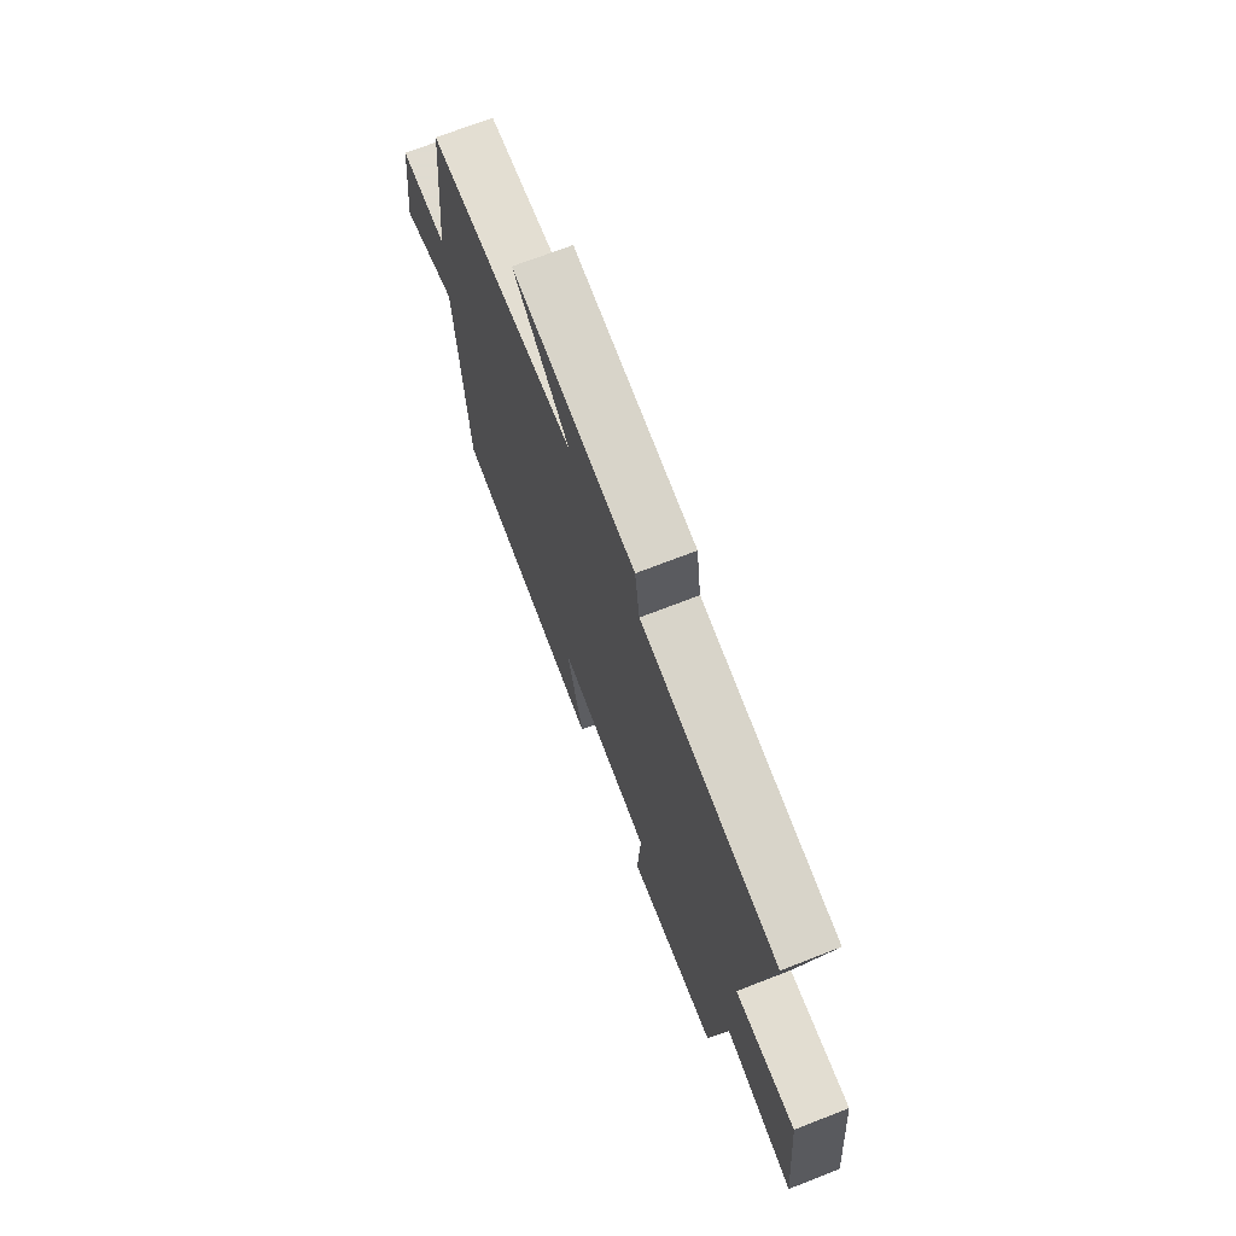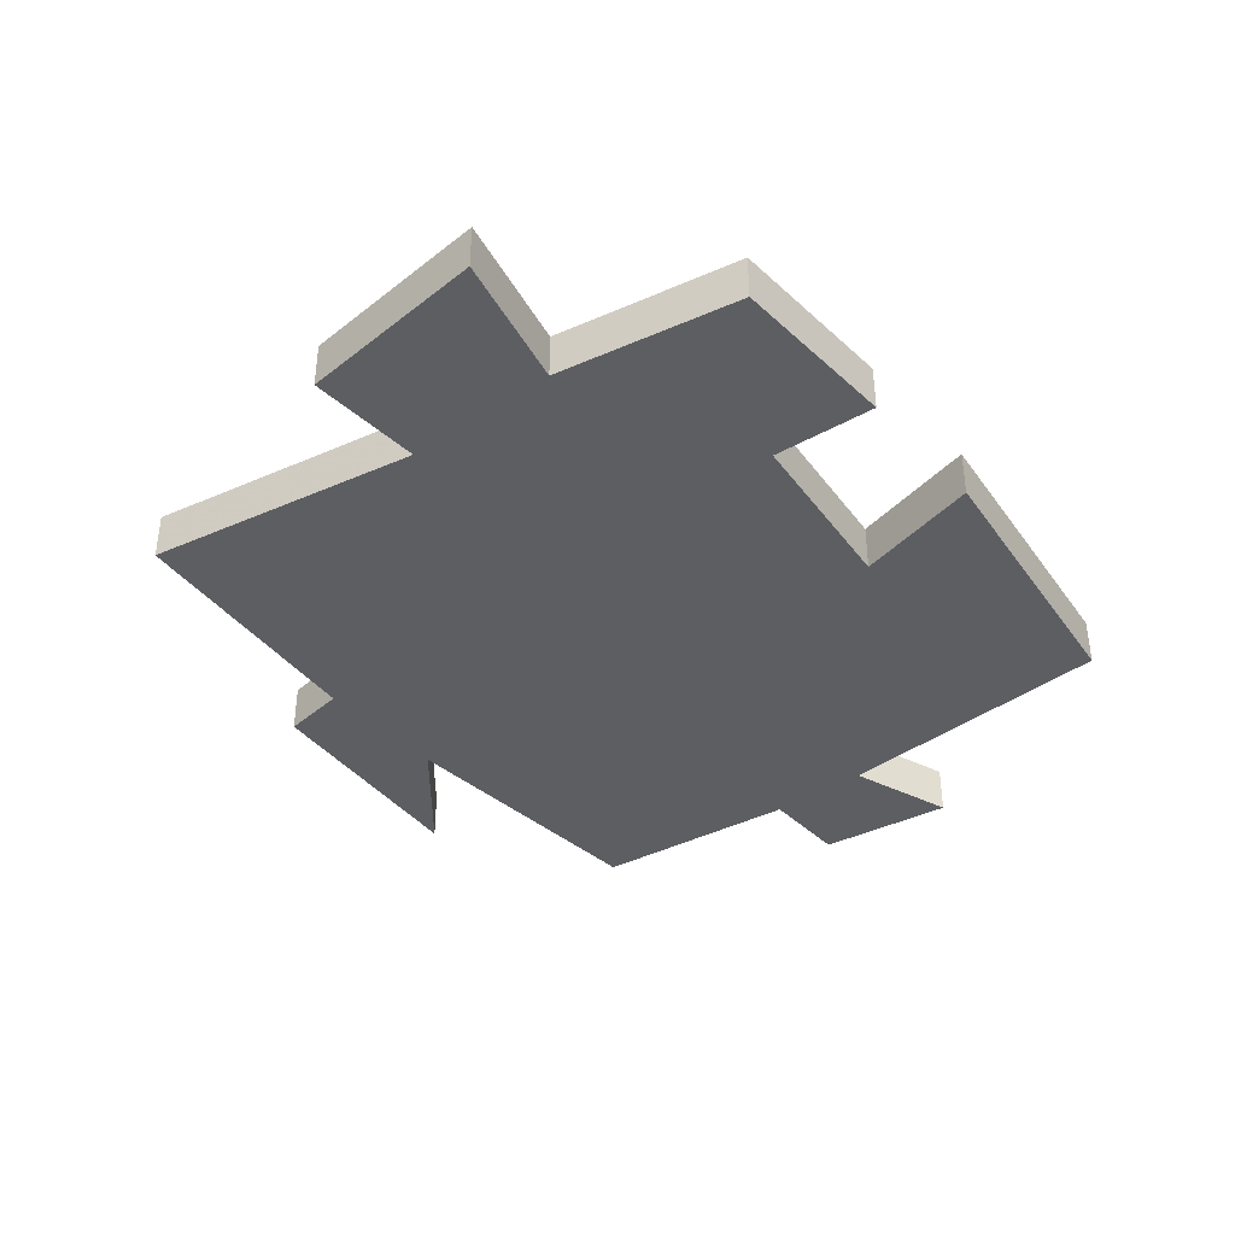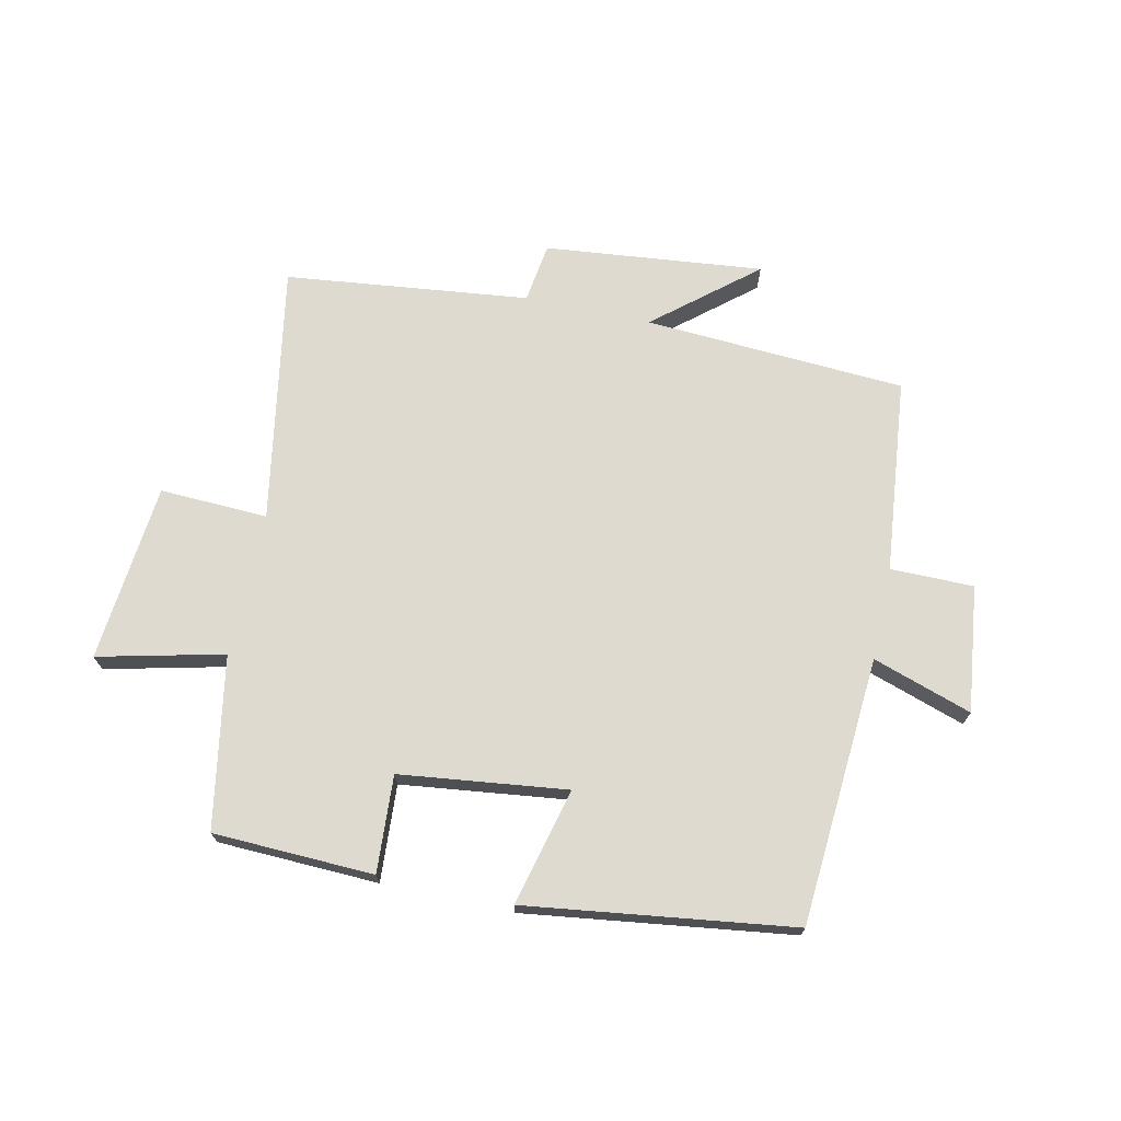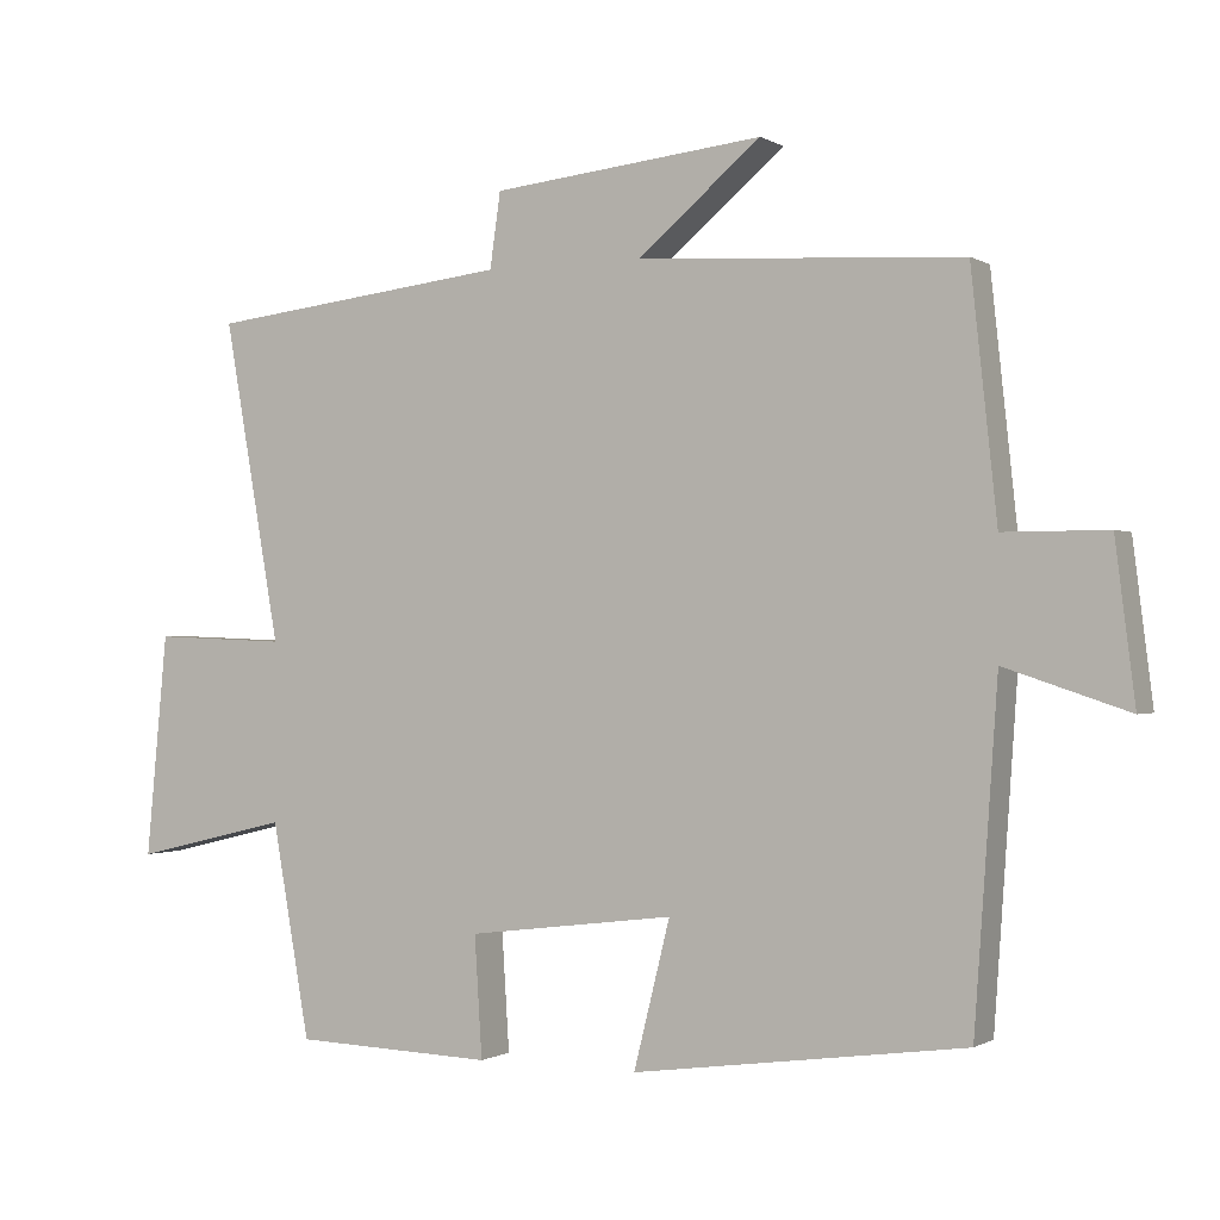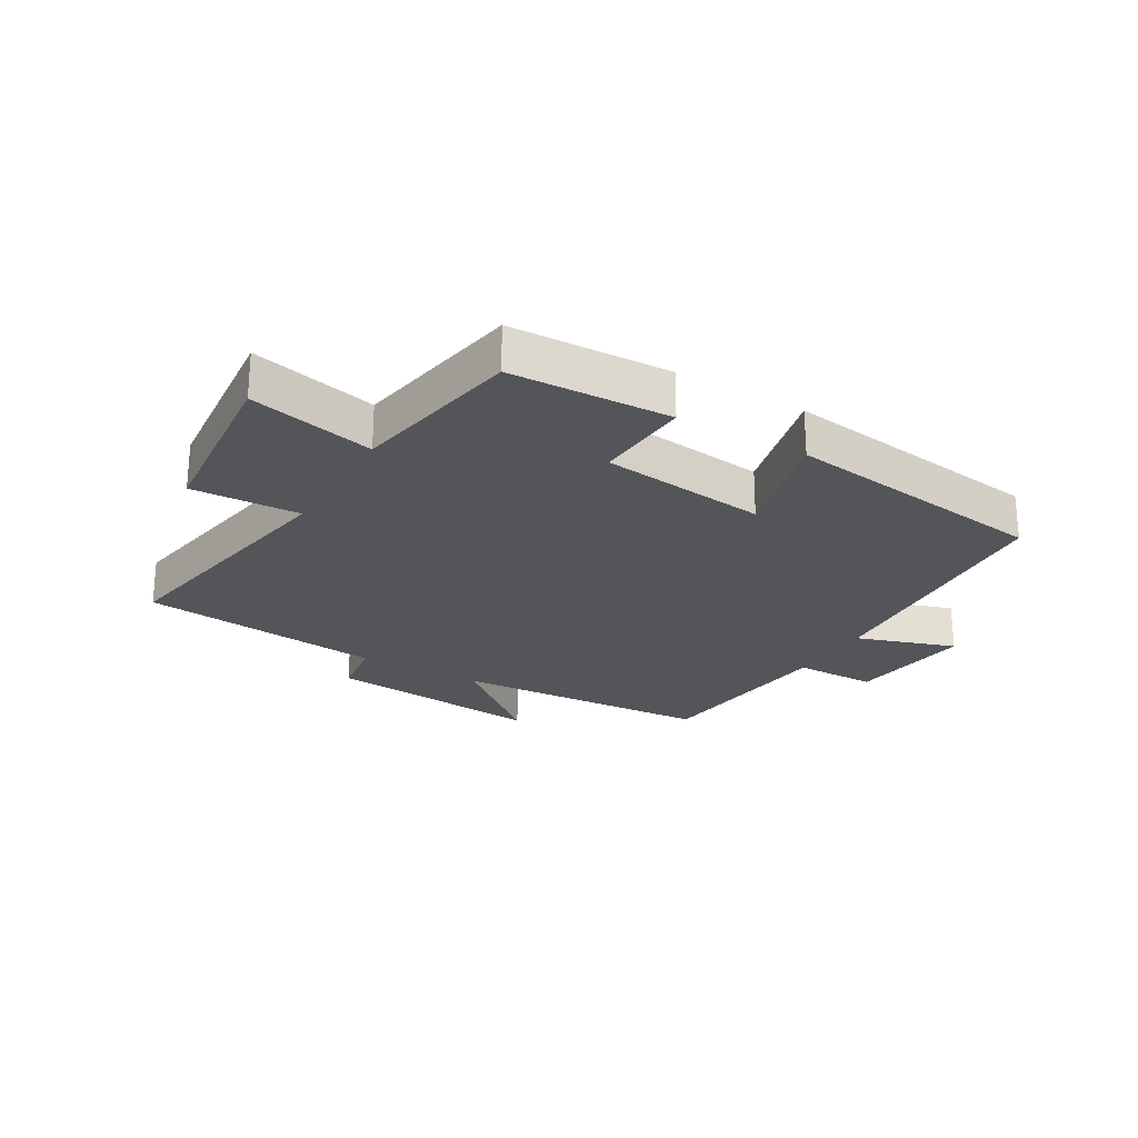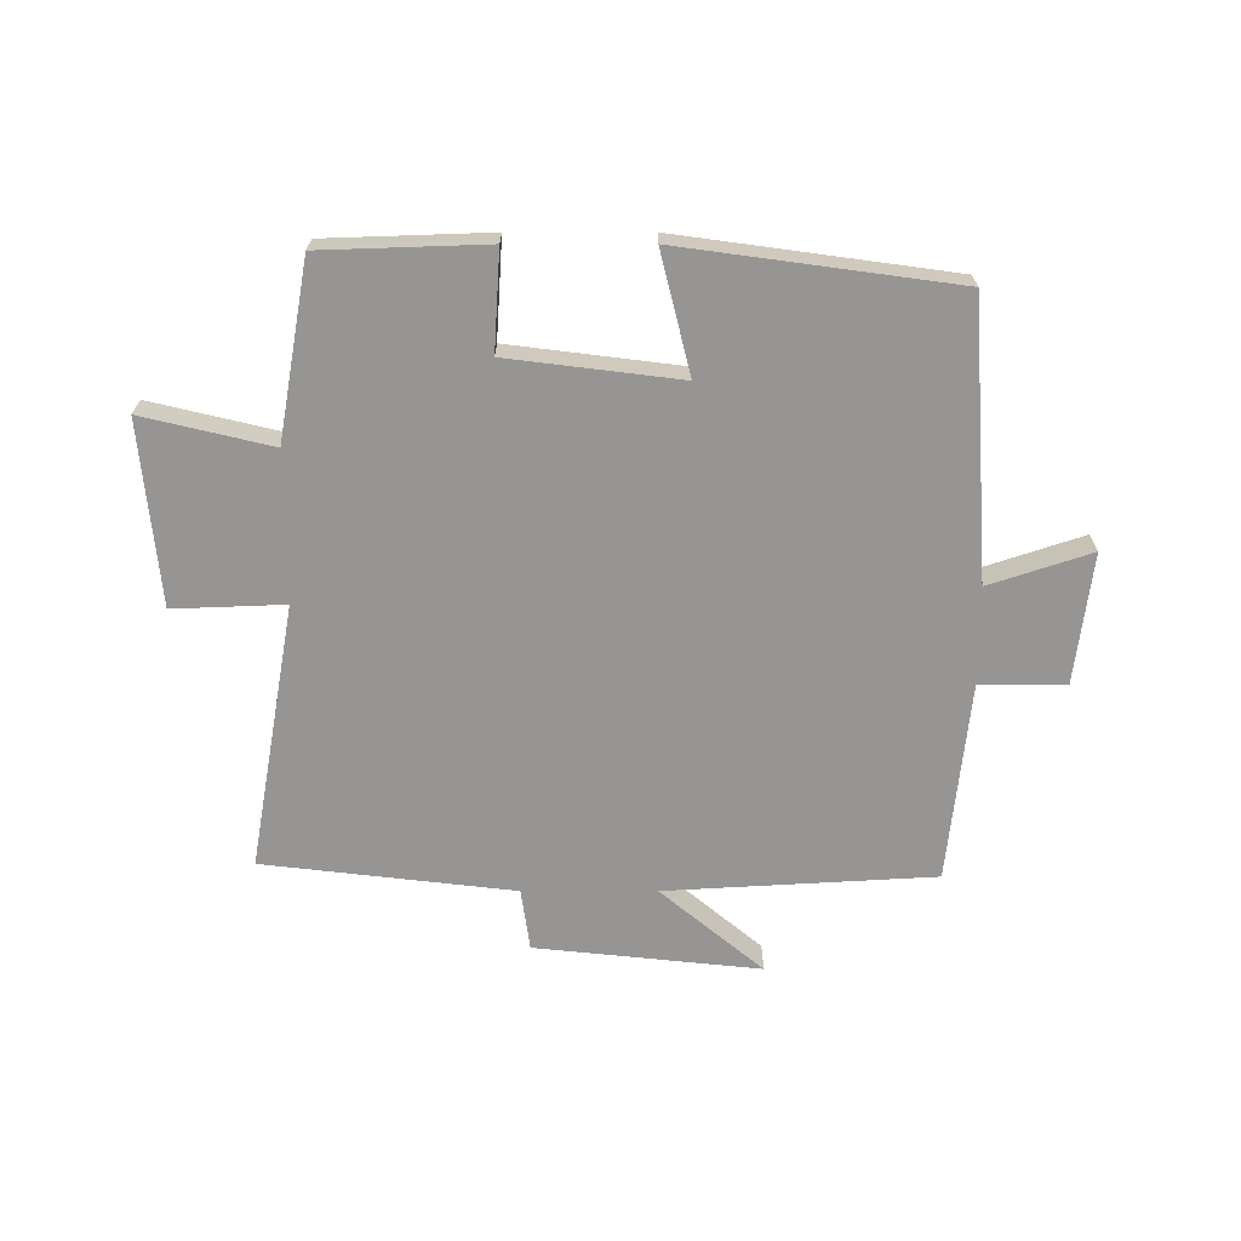
<metadata>
{"format":"obj","ext":"obj","renderer":"f3d","projection":"perspective","resolution":1024,"background":"white","views":[{"elev":70.2,"azim":68.7,"up":"+Z"},{"elev":-38.1,"azim":129.2,"up":"+Y"},{"elev":70.8,"azim":-167.7,"up":"+Y"},{"elev":-0.7,"azim":-152.7,"up":"+Z"},{"elev":-24.3,"azim":149.7,"up":"+Y"},{"elev":-67.5,"azim":180.0,"up":"+Y"}]}
</metadata>
<code>
v -0.466 0.07 0.475
v -0.036 0.07 0.5
v -0.2 0.07 0.637
v 0.16 0.07 0.599
v 0.174 0.07 0.5
v 0.575 0.07 0.453
v 0.5 0.07 0.029
v 0.678 0.07 0.036
v 0.706 0.07 -0.258
v 0.5 0.07 -0.209
v 0.45 0.07 -0.491
v 0.186 0.07 -0.5
v 0.196 0.07 -0.341
v -0.078 0.07 -0.307
v -0.03 0.07 -0.5
v -0.469 0.07 -0.44
v -0.5 0.07 0.001
v -0.663 0.07 -0.053
v -0.637 0.07 0.155
v -0.5 0.07 0.155
v -0.466 0 0.475
v -0.036 0 0.5
v -0.2 0 0.637
v 0.16 0 0.599
v 0.174 0 0.5
v 0.575 0 0.453
v 0.5 0 0.029
v 0.678 0 0.036
v 0.706 0 -0.258
v 0.5 0 -0.209
v 0.45 0 -0.491
v 0.186 0 -0.5
v 0.196 0 -0.341
v -0.078 0 -0.307
v -0.03 0 -0.5
v -0.469 0 -0.44
v -0.5 0 0.001
v -0.663 0 -0.053
v -0.637 0 0.155
v -0.5 0 0.155
f 17 18 19 20
f 17 20 1
f 16 17 1
f 15 16 1
f 14 15 1
f 13 14 1 2
f 10 11 12 13
f 10 13 2
f 7 8 9 10
f 7 10 2
f 5 6 7 2
f 2 3 4 5
f 40 39 38 37
f 21 40 37
f 21 37 36
f 21 36 35
f 21 35 34
f 22 21 34 33
f 33 32 31 30
f 22 33 30
f 30 29 28 27
f 22 30 27
f 22 27 26 25
f 25 24 23 22
f 1 21 22 2
f 2 22 23 3
f 3 23 24 4
f 4 24 25 5
f 5 25 26 6
f 6 26 27 7
f 7 27 28 8
f 8 28 29 9
f 9 29 30 10
f 10 30 31 11
f 11 31 32 12
f 12 32 33 13
f 13 33 34 14
f 14 34 35 15
f 15 35 36 16
f 16 36 37 17
f 17 37 38 18
f 18 38 39 19
f 19 39 40 20
f 20 40 21 1

</code>
